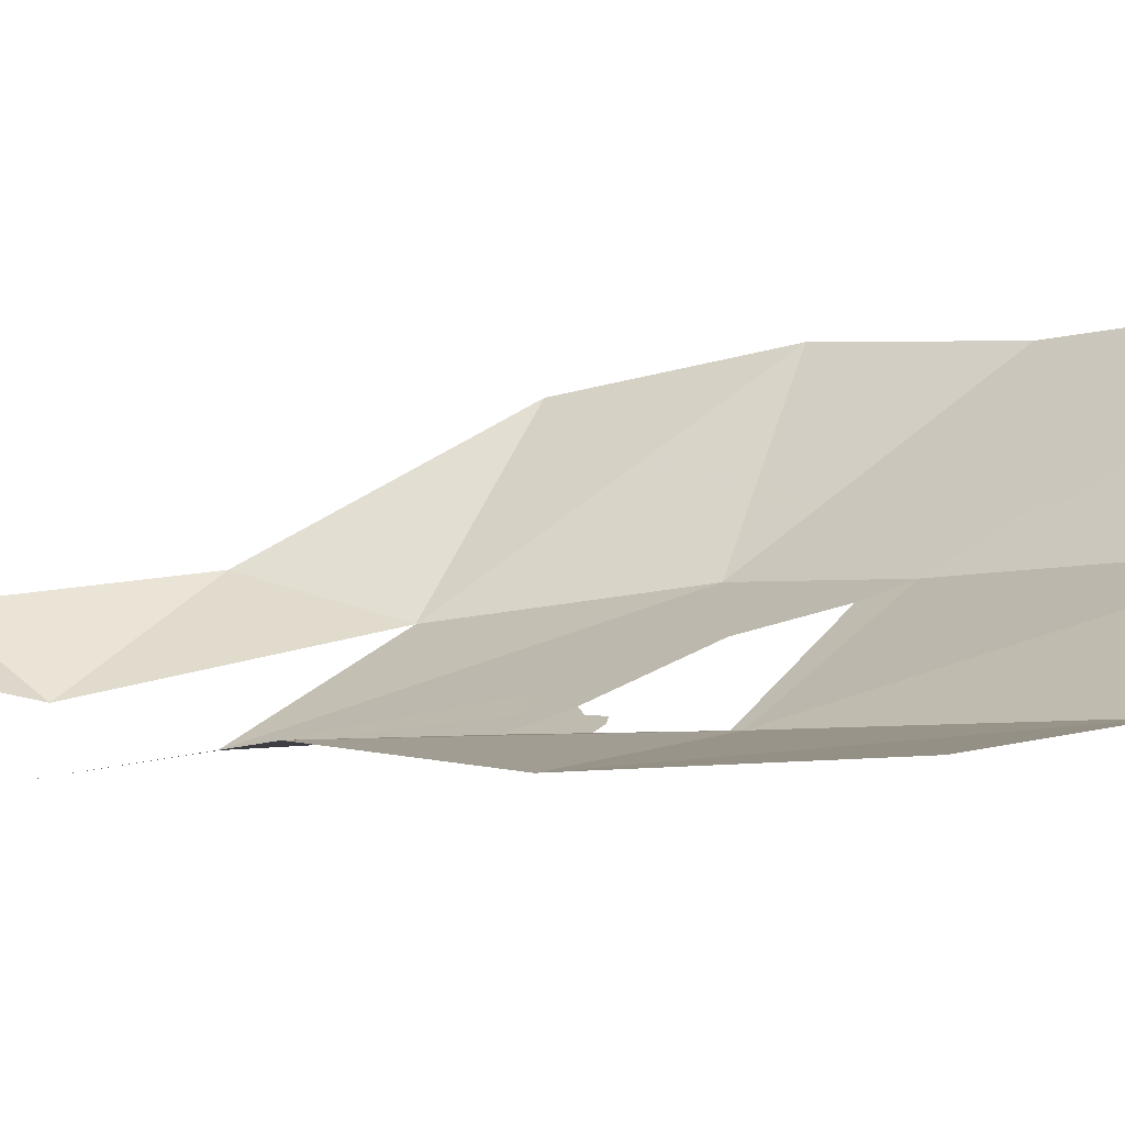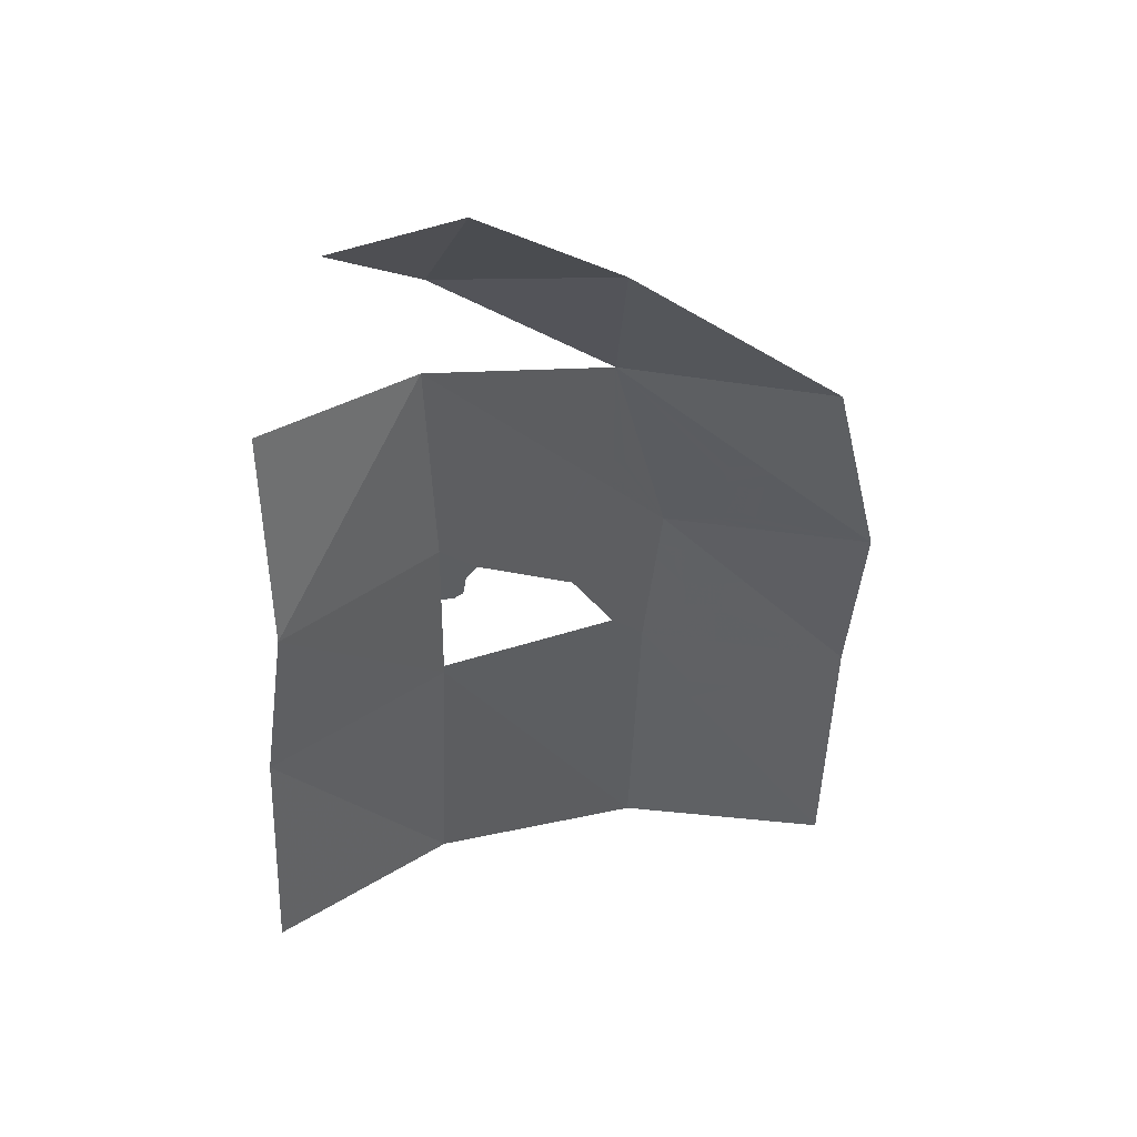
<metadata>
{"format":"obj","ext":"obj","renderer":"f3d","projection":"perspective","resolution":1024,"background":"white","views":[{"elev":-11.1,"azim":-49.7,"up":"+Z"},{"elev":39.5,"azim":-48.9,"up":"+Y"}]}
</metadata>
<code>
v 0.2448 0.3915 -0.7376
v 0.1955 0.399 -0.748
v 0.1965 0.4335 -0.7453
v 0.244 0.4265 -0.7352
v 0.1965 0.4335 -0.7453
v 0.1955 0.399 -0.748
v 0.164 0.4055 -0.7546
v 0.1595 0.448 -0.7526
v 0.1595 0.448 -0.7526
v 0.164 0.4055 -0.7546
v 0.1485 0.418 -0.7571
v 0.144 0.4315 -0.7572
v 0.144 0.4315 -0.7572
v 0.1485 0.4455 -0.7551
v 0.1595 0.448 -0.7526
v 0.2955 0.3855 -0.7042
v 0.2448 0.3915 -0.7376
v 0.244 0.4265 -0.7352
v 0.2915 0.419 -0.7041
v 0.2955 0.3855 -0.7042
v 0.2915 0.419 -0.7041
v 0.3147 0.4167 -0.6887
v 0.3376 0.3826 -0.6763
v 0.391 0.3815 -0.6425
v 0.3376 0.3826 -0.6763
v 0.3147 0.4167 -0.6887
v 0.3805 0.412 -0.6474
v 0.4315 0.387 -0.6167
v 0.391 0.3815 -0.6425
v 0.3805 0.412 -0.6474
v 0.4215 0.4165 -0.6212
v 0.459 0.399 -0.5986
v 0.4315 0.387 -0.6167
v 0.4215 0.4165 -0.6212
v 0.4588 0.429 -0.5969
v 0.497 0.4205 -0.5403
v 0.459 0.399 -0.5986
v 0.4588 0.429 -0.5969
v 0.4945 0.449 -0.5423
v 0.5255 0.446 -0.497
v 0.497 0.4205 -0.5403
v 0.4945 0.449 -0.5423
v 0.518 0.457 -0.5075
v 0.5255 0.446 -0.497
v 0.518 0.457 -0.5075
v 0.529 0.454 -0.4914
v 0.4223 0.5597 -0.6107
v 0.3985 0.5435 -0.6276
v 0.3685 0.532 -0.6479
v 0.342 0.5264 -0.6653
v 0.4223 0.5597 -0.6107
v 0.342 0.5264 -0.6653
v 0.286 0.5259 -0.7006
v 0.2412 0.537 -0.7277
v 0.317 0.523 -0.6813
v 0.286 0.5259 -0.7006
v 0.342 0.5264 -0.6653
v 0.2687 0.6966 -0.6922
v 0.283 0.7115 -0.6821
v 0.3065 0.7205 -0.667
v 0.3295 0.7165 -0.6532
v 0.2687 0.6966 -0.6922
v 0.3295 0.7165 -0.6532
v 0.348 0.7035 -0.6431
v 0.359 0.6815 -0.6384
v 0.366 0.653 -0.6367
v 0.2687 0.6966 -0.6922
v 0.359 0.6815 -0.6384
v 0.373 0.639 -0.6337
v 0.2687 0.6966 -0.6922
v 0.366 0.653 -0.6367
v 0.401 0.656 -0.615
v 0.4085 0.6615 -0.61
v 0.414 0.652 -0.6075
v 0.4185 0.6215 -0.6075
v 0.3945 0.6365 -0.6208
v 0.401 0.656 -0.615
v 0.4185 0.6215 -0.6075
v 0.4223 0.5597 -0.6107
v 0.4223 0.5597 -0.6107
v 0.384 0.633 -0.6275
v 0.3945 0.6365 -0.6208
v 0.4223 0.5597 -0.6107
v 0.373 0.639 -0.6337
v 0.384 0.633 -0.6275
v 0.4435 0.569 -0.5969
v 0.4223 0.5597 -0.6107
v 0.4185 0.6215 -0.6075
v 0.4634 0.6514 -0.5774
v 0.4435 0.569 -0.5969
v 0.4634 0.6514 -0.5774
v 0.4603 0.574 -0.5862
v 0.4603 0.574 -0.5862
v 0.4634 0.6514 -0.5774
v 0.483 0.616 -0.5505
v 0.4855 0.6065 -0.5474
v 0.486 0.578 -0.5483
v 0.4603 0.574 -0.5862
v 0.4855 0.6065 -0.5474
v 0.5085 0.584 -0.5148
v 0.511 0.5735 -0.5117
v 0.486 0.578 -0.5483
v 0.5085 0.584 -0.5148
v 0.483 0.616 -0.5505
v 0.4634 0.6514 -0.5774
v 0.472 0.6645 -0.564
v 0.483 0.6685 -0.5476
v 0.483 0.616 -0.5505
v 0.483 0.6685 -0.5476
v 0.5064 0.6536 -0.5139
v 0.512 0.619 -0.5077
v 0.512 0.619 -0.5077
v 0.5064 0.6536 -0.5139
v 0.5254 0.6247 -0.4876
v 0.5254 0.6247 -0.4876
v 0.5064 0.6536 -0.5139
v 0.5255 0.6345 -0.4849
v 0.2465 0.651 -0.7114
v 0.2336 0.6534 -0.7192
v 0.2291 0.7235 -0.7141
v 0.2336 0.7279 -0.7108
v 0.2565 0.657 -0.7044
v 0.2465 0.651 -0.7114
v 0.2336 0.7279 -0.7108
v 0.258 0.6805 -0.7008
v 0.258 0.6805 -0.7008
v 0.2336 0.7279 -0.7108
v 0.2687 0.6966 -0.6922
v 0.2687 0.6966 -0.6922
v 0.2336 0.7279 -0.7108
v 0.257 0.743 -0.6952
v 0.283 0.7115 -0.6821
v 0.283 0.7115 -0.6821
v 0.257 0.743 -0.6952
v 0.2905 0.753 -0.6737
v 0.3065 0.7205 -0.667
v 0.3065 0.7205 -0.667
v 0.2905 0.753 -0.6737
v 0.3205 0.756 -0.6551
v 0.3295 0.7165 -0.6532
v 0.3295 0.7165 -0.6532
v 0.3205 0.756 -0.6551
v 0.3545 0.7455 -0.6353
v 0.348 0.7035 -0.6431
v 0.348 0.7035 -0.6431
v 0.3545 0.7455 -0.6353
v 0.3835 0.7235 -0.6197
v 0.359 0.6815 -0.6384
v 0.359 0.6815 -0.6384
v 0.3835 0.7235 -0.6197
v 0.4045 0.694 -0.6095
v 0.366 0.653 -0.6367
v 0.366 0.653 -0.6367
v 0.4045 0.694 -0.6095
v 0.4085 0.6615 -0.61
v 0.401 0.656 -0.615
v 0.373 0.639 -0.6337
v 0.366 0.653 -0.6367
v 0.401 0.656 -0.615
v 0.384 0.633 -0.6275
v 0.384 0.633 -0.6275
v 0.401 0.656 -0.615
v 0.3945 0.6365 -0.6208
v 0.414 0.652 -0.6075
v 0.4085 0.6615 -0.61
v 0.4045 0.694 -0.6095
v 0.217 0.683 -0.7189
v 0.2291 0.7235 -0.7141
v 0.2336 0.6534 -0.7192
v 0.223 0.6635 -0.7198
v 0.2135 0.702 -0.7179
v 0.2291 0.7235 -0.7141
v 0.217 0.683 -0.7189
v 0.2055 0.6815 -0.7206
v 0.193 0.7165 -0.7193
v 0.2135 0.702 -0.7179
v 0.2055 0.6815 -0.7206
v 0.172 0.7035 -0.723
v 0.2291 0.7235 -0.7141
v 0.2135 0.702 -0.7179
v 0.193 0.7165 -0.7193
v 0.2285 0.7325 -0.7135
v 0.2291 0.7235 -0.7141
v 0.2285 0.7325 -0.7135
v 0.2336 0.7279 -0.7108
v 0.1485 0.6855 -0.7275
v 0.172 0.7035 -0.723
v 0.2055 0.6815 -0.7206
v 0.167 0.6585 -0.7273
v 0.202 0.653 -0.7233
v 0.167 0.6585 -0.7273
v 0.2055 0.6815 -0.7206
v 0.2085 0.6195 -0.7252
v 0.167 0.6585 -0.7273
v 0.202 0.653 -0.7233
v 0.3835 0.7235 -0.6197
v 0.3545 0.7455 -0.6353
v 0.389 0.7305 -0.6157
v 0.421 0.7095 -0.598
v 0.4045 0.694 -0.6095
v 0.3835 0.7235 -0.6197
v 0.421 0.7095 -0.598
v 0.4644 0.6751 -0.5746
v 0.414 0.652 -0.6075
v 0.4045 0.694 -0.6095
v 0.4644 0.6751 -0.5746
v 0.4634 0.6514 -0.5774
v 0.4185 0.6215 -0.6075
v 0.414 0.652 -0.6075
v 0.4634 0.6514 -0.5774
v 0.4634 0.6514 -0.5774
v 0.4644 0.6751 -0.5746
v 0.472 0.6645 -0.564
v 0.2055 0.6815 -0.7206
v 0.217 0.683 -0.7189
v 0.223 0.6635 -0.7198
v 0.202 0.653 -0.7233
v 0.202 0.653 -0.7233
v 0.223 0.6635 -0.7198
v 0.2336 0.6534 -0.7192
v 0.2085 0.6195 -0.7252
v 0.2085 0.6195 -0.7252
v 0.2336 0.6534 -0.7192
v 0.2412 0.537 -0.7277
v 0.1961 0.5638 -0.7312
v 0.2085 0.6195 -0.7252
v 0.1961 0.5638 -0.7312
v 0.1804 0.5768 -0.7322
v 0.15 0.6165 -0.7329
v 0.167 0.6585 -0.7273
v 0.2085 0.6195 -0.7252
v 0.15 0.6165 -0.7329
v 0.1245 0.667 -0.732
v 0.1485 0.6855 -0.7275
v 0.167 0.6585 -0.7273
v 0.1245 0.667 -0.732
v 0.124 0.6875 -0.7305
v 0.1445 0.694 -0.7273
v 0.1485 0.6855 -0.7275
v 0.124 0.6875 -0.7305
v 0.1315 0.6975 -0.7287
v 0.518 0.7177 -0.4763
v 0.4955 0.7167 -0.517
v 0.4939 0.7288 -0.514
v 0.5193 0.7276 -0.4691
v 0.5158 0.7377 -0.4707
v 0.5193 0.7276 -0.4691
v 0.4939 0.7288 -0.514
v 0.4979 0.7401 -0.5012
v 0.5158 0.7377 -0.4707
v 0.4979 0.7401 -0.5012
v 0.5065 0.7443 -0.4838
v 0.4995 0.7102 -0.5114
v 0.4955 0.7167 -0.517
v 0.518 0.7177 -0.4763
v 0.5129 0.7088 -0.4879
v 0.5068 0.7066 -0.4994
v 0.4995 0.7102 -0.5114
v 0.5129 0.7088 -0.4879
v 0.4864 0.7974 -0.4936
v 0.503 0.8248 -0.451
v 0.5074 0.8192 -0.4456
v 0.4941 0.7911 -0.4831
v 0.4941 0.7911 -0.4831
v 0.5074 0.8192 -0.4456
v 0.5093 0.8079 -0.4477
v 0.5016 0.79 -0.4704
v 0.5016 0.79 -0.4704
v 0.5093 0.8079 -0.4477
v 0.508 0.7957 -0.4561
v 0.494 0.8308 -0.4639
v 0.503 0.8248 -0.451
v 0.4864 0.7974 -0.4936
v 0.4815 0.8116 -0.4955
v 0.494 0.8308 -0.4639
v 0.4815 0.8116 -0.4955
v 0.4824 0.822 -0.4888
v 0.4868 0.8296 -0.4774
v 0.3785 0.7995 -0.6157
v 0.379 0.8101 -0.6143
v 0.4013 0.7859 -0.6029
v 0.386 0.7885 -0.612
v 0.4125 0.792 -0.5946
v 0.4013 0.7859 -0.6029
v 0.379 0.8101 -0.6143
v 0.418 0.8055 -0.5889
v 0.418 0.8055 -0.5889
v 0.379 0.8101 -0.6143
v 0.386 0.823 -0.6078
v 0.402 0.828 -0.5963
v 0.418 0.8055 -0.5889
v 0.402 0.828 -0.5963
v 0.4145 0.8205 -0.589
v 0.2487 0.2 -0.7505
v 0 0.2 -0.8
v 0 0.5055 -0.784
v 0.2487 0.2 -0.7505
v 0 0.5055 -0.784
v 0.1485 0.418 -0.7571
v 0.164 0.4055 -0.7546
v 0.2487 0.2 -0.7505
v 0.164 0.4055 -0.7546
v 0.1955 0.399 -0.748
v 0.2487 0.2 -0.7505
v 0.1955 0.399 -0.748
v 0.2448 0.3915 -0.7376
v 0.2487 0.2 -0.7505
v 0.2448 0.3915 -0.7376
v 0.2955 0.3855 -0.7042
v 0.2487 0.2 -0.7505
v 0.2955 0.3855 -0.7042
v 0.3376 0.3826 -0.6763
v 0.4596 0.2 -0.6096
v 0.4596 0.2 -0.6096
v 0.3376 0.3826 -0.6763
v 0.391 0.3815 -0.6425
v 0.4596 0.2 -0.6096
v 0.391 0.3815 -0.6425
v 0.4315 0.387 -0.6167
v 0.4596 0.2 -0.6096
v 0.4315 0.387 -0.6167
v 0.459 0.399 -0.5986
v 0.6005 0.2 -0.3987
v 0.4596 0.2 -0.6096
v 0.459 0.399 -0.5986
v 0.497 0.4205 -0.5403
v 0.6005 0.2 -0.3987
v 0.497 0.4205 -0.5403
v 0.5255 0.446 -0.497
v 0.6005 0.2 -0.3987
v 0.5255 0.446 -0.497
v 0.529 0.454 -0.4914
v 0.5995 0.5115 -0.385
v 0.5995 0.5115 -0.385
v 0.529 0.454 -0.4914
v 0.518 0.457 -0.5075
v 0.4585 0.5275 -0.5915
v 0.4945 0.449 -0.5423
v 0.4585 0.5275 -0.5915
v 0.518 0.457 -0.5075
v 0.4588 0.429 -0.5969
v 0.4585 0.5275 -0.5915
v 0.4945 0.449 -0.5423
v 0.4585 0.5275 -0.5915
v 0.4588 0.429 -0.5969
v 0.4215 0.4165 -0.6212
v 0.342 0.5264 -0.6653
v 0.342 0.5264 -0.6653
v 0.4215 0.4165 -0.6212
v 0.3805 0.412 -0.6474
v 0.317 0.523 -0.6813
v 0.317 0.523 -0.6813
v 0.3805 0.412 -0.6474
v 0.3147 0.4167 -0.6887
v 0.286 0.5259 -0.7006
v 0.3147 0.4167 -0.6887
v 0.242 0.5255 -0.7285
v 0.286 0.5259 -0.7006
v 0.242 0.5255 -0.7285
v 0.3147 0.4167 -0.6887
v 0.2915 0.419 -0.7041
v 0.244 0.4265 -0.7352
v 0.242 0.5255 -0.7285
v 0.244 0.4265 -0.7352
v 0.1965 0.4335 -0.7453
v 0.1595 0.448 -0.7526
v 0.242 0.5255 -0.7285
v 0.1595 0.448 -0.7526
v 0.1485 0.4455 -0.7551
v 0 0.5055 -0.784
v 0.144 0.4315 -0.7572
v 0 0.5055 -0.784
v 0.1485 0.4455 -0.7551
v 0.1485 0.418 -0.7571
v 0 0.5055 -0.784
v 0.144 0.4315 -0.7572
v 0 0.5055 -0.784
v 0.1961 0.5638 -0.7312
v 0.242 0.5255 -0.7285
v 0 0.5055 -0.784
v 0.1804 0.5768 -0.7322
v 0.1961 0.5638 -0.7312
v 0 0.5055 -0.784
v 0 0.7275 -0.743
v 0.1804 0.5768 -0.7322
v 0.1804 0.5768 -0.7322
v 0 0.7275 -0.743
v 0.15 0.6165 -0.7329
v 0.15 0.6165 -0.7329
v 0 0.7275 -0.743
v 0.1245 0.667 -0.732
v 0.1245 0.667 -0.732
v 0 0.7275 -0.743
v 0.124 0.6875 -0.7305
v 0.124 0.6875 -0.7305
v 0 0.7275 -0.743
v 0.1315 0.6975 -0.7287
v 0.1315 0.6975 -0.7287
v 0 0.7275 -0.743
v 0.2285 0.7325 -0.7135
v 0.193 0.7165 -0.7193
v 0.1315 0.6975 -0.7287
v 0.193 0.7165 -0.7193
v 0.172 0.7035 -0.723
v 0.1445 0.694 -0.7273
v 0.1485 0.6855 -0.7275
v 0.1445 0.694 -0.7273
v 0.172 0.7035 -0.723
v 0 0.7275 -0.743
v 0.204 1 -0.7035
v 0.2285 0.7325 -0.7135
v 0.2285 0.7325 -0.7135
v 0.204 1 -0.7035
v 0.257 0.743 -0.6952
v 0.2336 0.7279 -0.7108
v 0.257 0.743 -0.6952
v 0.204 1 -0.7035
v 0.2905 0.753 -0.6737
v 0.2905 0.753 -0.6737
v 0.204 1 -0.7035
v 0.3205 0.756 -0.6551
v 0.3545 0.7455 -0.6353
v 0.3205 0.756 -0.6551
v 0.204 1 -0.7035
v 0.379 0.8101 -0.6143
v 0.3545 0.7455 -0.6353
v 0.379 0.8101 -0.6143
v 0.3785 0.7995 -0.6157
v 0.3545 0.7455 -0.6353
v 0.3785 0.7995 -0.6157
v 0.386 0.7885 -0.612
v 0.389 0.7305 -0.6157
v 0.389 0.7305 -0.6157
v 0.386 0.7885 -0.612
v 0.4013 0.7859 -0.6029
v 0.421 0.7095 -0.598
v 0.421 0.7095 -0.598
v 0.4013 0.7859 -0.6029
v 0.466 0.7155 -0.57
v 0.4644 0.6751 -0.5746
v 0.4644 0.6751 -0.5746
v 0.466 0.7155 -0.57
v 0.483 0.6685 -0.5476
v 0.472 0.6645 -0.564
v 0.5064 0.6536 -0.5139
v 0.483 0.6685 -0.5476
v 0.466 0.7155 -0.57
v 0.4995 0.7102 -0.5114
v 0.5064 0.6536 -0.5139
v 0.466 0.7155 -0.57
v 0.4955 0.7167 -0.517
v 0.5064 0.6536 -0.5139
v 0.5068 0.7066 -0.4994
v 0.5129 0.7088 -0.4879
v 0.5064 0.6536 -0.5139
v 0.4995 0.7102 -0.5114
v 0.5068 0.7066 -0.4994
v 0.5064 0.6536 -0.5139
v 0.5129 0.7088 -0.4879
v 0.518 0.7177 -0.4763
v 0.5255 0.6345 -0.4849
v 0.5255 0.6345 -0.4849
v 0.518 0.7177 -0.4763
v 0.5865 0.7205 -0.353
v 0.5254 0.6247 -0.4876
v 0.5255 0.6345 -0.4849
v 0.5865 0.7205 -0.353
v 0.5995 0.5115 -0.385
v 0.5254 0.6247 -0.4876
v 0.5995 0.5115 -0.385
v 0.511 0.5735 -0.5117
v 0.5085 0.584 -0.5148
v 0.512 0.619 -0.5077
v 0.5254 0.6247 -0.4876
v 0.5085 0.584 -0.5148
v 0.4855 0.6065 -0.5474
v 0.4855 0.6065 -0.5474
v 0.483 0.616 -0.5505
v 0.512 0.619 -0.5077
v 0.511 0.5735 -0.5117
v 0.5995 0.5115 -0.385
v 0.4585 0.5275 -0.5915
v 0.486 0.578 -0.5483
v 0.4585 0.5275 -0.5915
v 0.4603 0.574 -0.5862
v 0.486 0.578 -0.5483
v 0.4435 0.569 -0.5969
v 0.4603 0.574 -0.5862
v 0.4585 0.5275 -0.5915
v 0.4223 0.5597 -0.6107
v 0.4585 0.5275 -0.5915
v 0.3985 0.5435 -0.6276
v 0.4223 0.5597 -0.6107
v 0.4585 0.5275 -0.5915
v 0.3685 0.532 -0.6479
v 0.3985 0.5435 -0.6276
v 0.342 0.5264 -0.6653
v 0.3685 0.532 -0.6479
v 0.4585 0.5275 -0.5915
v 0.242 0.5255 -0.7285
v 0.2412 0.537 -0.7277
v 0.286 0.5259 -0.7006
v 0.242 0.5255 -0.7285
v 0.1961 0.5638 -0.7312
v 0.2412 0.537 -0.7277
v 0.386 0.823 -0.6078
v 0.379 0.8101 -0.6143
v 0.204 1 -0.7035
v 0.389 0.967 -0.5845
v 0.386 0.823 -0.6078
v 0.389 0.967 -0.5845
v 0.402 0.828 -0.5963
v 0.4145 0.8205 -0.589
v 0.402 0.828 -0.5963
v 0.389 0.967 -0.5845
v 0.466 0.7155 -0.57
v 0.4145 0.8205 -0.589
v 0.389 0.967 -0.5845
v 0.466 0.7155 -0.57
v 0.418 0.8055 -0.5889
v 0.4145 0.8205 -0.589
v 0.466 0.7155 -0.57
v 0.4125 0.792 -0.5946
v 0.418 0.8055 -0.5889
v 0.466 0.7155 -0.57
v 0.4013 0.7859 -0.6029
v 0.4125 0.792 -0.5946
v 0.466 0.7155 -0.57
v 0.389 0.967 -0.5845
v 0.4815 0.8116 -0.4955
v 0.4864 0.7974 -0.4936
v 0.466 0.7155 -0.57
v 0.4864 0.7974 -0.4936
v 0.4941 0.7911 -0.4831
v 0.4939 0.7288 -0.514
v 0.466 0.7155 -0.57
v 0.4939 0.7288 -0.514
v 0.4955 0.7167 -0.517
v 0.4979 0.7401 -0.5012
v 0.4939 0.7288 -0.514
v 0.4941 0.7911 -0.4831
v 0.5016 0.79 -0.4704
v 0.5065 0.7443 -0.4838
v 0.4979 0.7401 -0.5012
v 0.5016 0.79 -0.4704
v 0.508 0.7957 -0.4561
v 0.5158 0.7377 -0.4707
v 0.5065 0.7443 -0.4838
v 0.508 0.7957 -0.4561
v 0.5093 0.8079 -0.4477
v 0.5158 0.7377 -0.4707
v 0.5093 0.8079 -0.4477
v 0.5865 0.7205 -0.353
v 0.5193 0.7276 -0.4691
v 0.518 0.7177 -0.4763
v 0.5193 0.7276 -0.4691
v 0.5865 0.7205 -0.353
v 0.5865 0.7205 -0.353
v 0.5093 0.8079 -0.4477
v 0.5074 0.8192 -0.4456
v 0.5865 0.7205 -0.353
v 0.5074 0.8192 -0.4456
v 0.528 0.9505 -0.374
v 0.5074 0.8192 -0.4456
v 0.503 0.8248 -0.451
v 0.528 0.9505 -0.374
v 0.503 0.8248 -0.451
v 0.389 0.967 -0.5845
v 0.528 0.9505 -0.374
v 0.503 0.8248 -0.451
v 0.494 0.8308 -0.4639
v 0.389 0.967 -0.5845
v 0.4868 0.8296 -0.4774
v 0.389 0.967 -0.5845
v 0.494 0.8308 -0.4639
v 0.4824 0.822 -0.4888
v 0.389 0.967 -0.5845
v 0.4868 0.8296 -0.4774
v 0.4815 0.8116 -0.4955
v 0.389 0.967 -0.5845
v 0.4824 0.822 -0.4888
v 0.528 0.9505 -0.374
v 0.389 0.967 -0.5845
v 0.338 1.131 -0.527
v 0.389 0.967 -0.5845
v 0.1695 1.155 -0.6555
v 0.338 1.131 -0.527
v 0.338 1.131 -0.527
v 0.1695 1.155 -0.6555
v 0.1435 1.273 -0.566
v 0.1695 1.155 -0.6555
v 0 1.274 -0.6195
v 0.1435 1.273 -0.566
v 0 0.7275 -0.743
v 0 1.004 -0.7485
v 0.204 1 -0.7035
g mesh7413910
f 1 2 3
f 3 4 1
f 5 6 7
f 7 8 5
f 9 10 11
f 11 12 9
f 13 14 15
f 16 17 18
f 18 19 16
f 20 21 22
f 22 23 20
f 24 25 26
f 26 27 24
f 28 29 30
f 30 31 28
f 32 33 34
f 34 35 32
f 36 37 38
f 38 39 36
f 40 41 42
f 42 43 40
f 44 45 46
f 47 48 49
f 49 50 47
f 51 52 53
f 53 54 51
f 55 56 57
f 58 59 60
f 60 61 58
f 62 63 64
f 64 65 62
f 66 67 68
f 69 70 71
f 72 73 74
f 74 75 72
f 76 77 78
f 78 79 76
f 80 81 82
f 83 84 85
f 86 87 88
f 88 89 86
f 90 91 92
f 93 94 95
f 95 96 93
f 97 98 99
f 99 100 97
f 101 102 103
f 104 105 106
f 106 107 104
f 108 109 110
f 110 111 108
f 112 113 114
f 115 116 117
f 118 119 120
f 120 121 118
f 122 123 124
f 124 125 122
f 126 127 128
f 129 130 131
f 131 132 129
f 133 134 135
f 135 136 133
f 137 138 139
f 139 140 137
f 141 142 143
f 143 144 141
f 145 146 147
f 147 148 145
f 149 150 151
f 151 152 149
f 153 154 155
f 155 156 153
f 157 158 159
f 159 160 157
f 161 162 163
f 164 165 166
f 167 168 169
f 169 170 167
f 171 172 173
f 173 174 171
f 175 176 177
f 177 178 175
f 179 180 181
f 181 182 179
f 183 184 185
f 186 187 188
f 188 189 186
f 190 191 192
f 193 194 195
f 196 197 198
f 198 199 196
f 200 201 202
f 202 203 200
f 204 205 206
f 206 207 204
f 208 209 210
f 211 212 213
f 214 215 216
f 216 217 214
f 218 219 220
f 220 221 218
f 222 223 224
f 224 225 222
f 226 227 228
f 228 229 226
f 230 231 232
f 232 233 230
f 234 235 236
f 236 237 234
f 238 239 240
f 240 241 238
f 242 243 244
f 244 245 242
f 246 247 248
f 248 249 246
f 250 251 252
f 253 254 255
f 255 256 253
f 257 258 259
f 260 261 262
f 262 263 260
f 264 265 266
f 266 267 264
f 268 269 270
f 271 272 273
f 273 274 271
f 275 276 277
f 277 278 275
f 279 280 281
f 281 282 279
f 283 284 285
f 285 286 283
f 287 288 289
f 289 290 287
f 291 292 293
f 294 295 296
f 297 298 299
f 299 300 297
f 301 302 303
f 304 305 306
f 307 308 309
f 310 311 312
f 312 313 310
f 314 315 316
f 317 318 319
f 320 321 322
f 323 324 325
f 325 326 323
f 327 328 329
f 330 331 332
f 332 333 330
f 334 335 336
f 336 337 334
f 338 339 340
f 341 342 343
f 344 345 346
f 346 347 344
f 348 349 350
f 350 351 348
f 352 353 354
f 354 355 352
f 356 357 358
f 359 360 361
f 361 362 359
f 363 364 365
f 365 366 363
f 367 368 369
f 369 370 367
f 371 372 373
f 374 375 376
f 377 378 379
f 380 381 382
f 383 384 385
f 386 387 388
f 389 390 391
f 392 393 394
f 395 396 397
f 398 399 400
f 400 401 398
f 402 403 404
f 404 405 402
f 406 407 408
f 409 410 411
f 412 413 414
f 414 415 412
f 416 417 418
f 419 420 421
f 422 423 424
f 424 425 422
f 426 427 428
f 429 430 431
f 431 432 429
f 433 434 435
f 435 436 433
f 437 438 439
f 439 440 437
f 441 442 443
f 443 444 441
f 445 446 447
f 448 449 450
f 450 451 448
f 452 453 454
f 455 456 457
f 458 459 460
f 460 461 458
f 462 463 464
f 465 466 467
f 467 468 465
f 469 470 471
f 471 472 469
f 473 474 475
f 475 476 473
f 477 478 479
f 480 481 482
f 482 483 480
f 484 485 486
f 487 488 489
f 489 490 487
f 491 492 493
f 494 495 496
f 497 498 499
f 500 501 502
f 503 504 505
f 506 507 508
f 508 509 506
f 510 511 512
f 513 514 515
f 516 517 518
f 519 520 521
f 522 523 524
f 525 526 527
f 528 529 530
f 530 531 528
f 532 533 534
f 534 535 532
f 536 537 538
f 539 540 541
f 541 542 539
f 543 544 545
f 545 546 543
f 547 548 549
f 549 550 547
f 551 552 553
f 553 554 551
f 555 556 557
f 558 559 560
f 561 562 563
f 564 565 566
f 567 568 569
f 570 571 572
f 573 574 575
f 576 577 578
f 579 580 581
f 582 583 584
f 585 586 587
f 588 589 590
f 591 592 593
f 594 595 596

</code>
